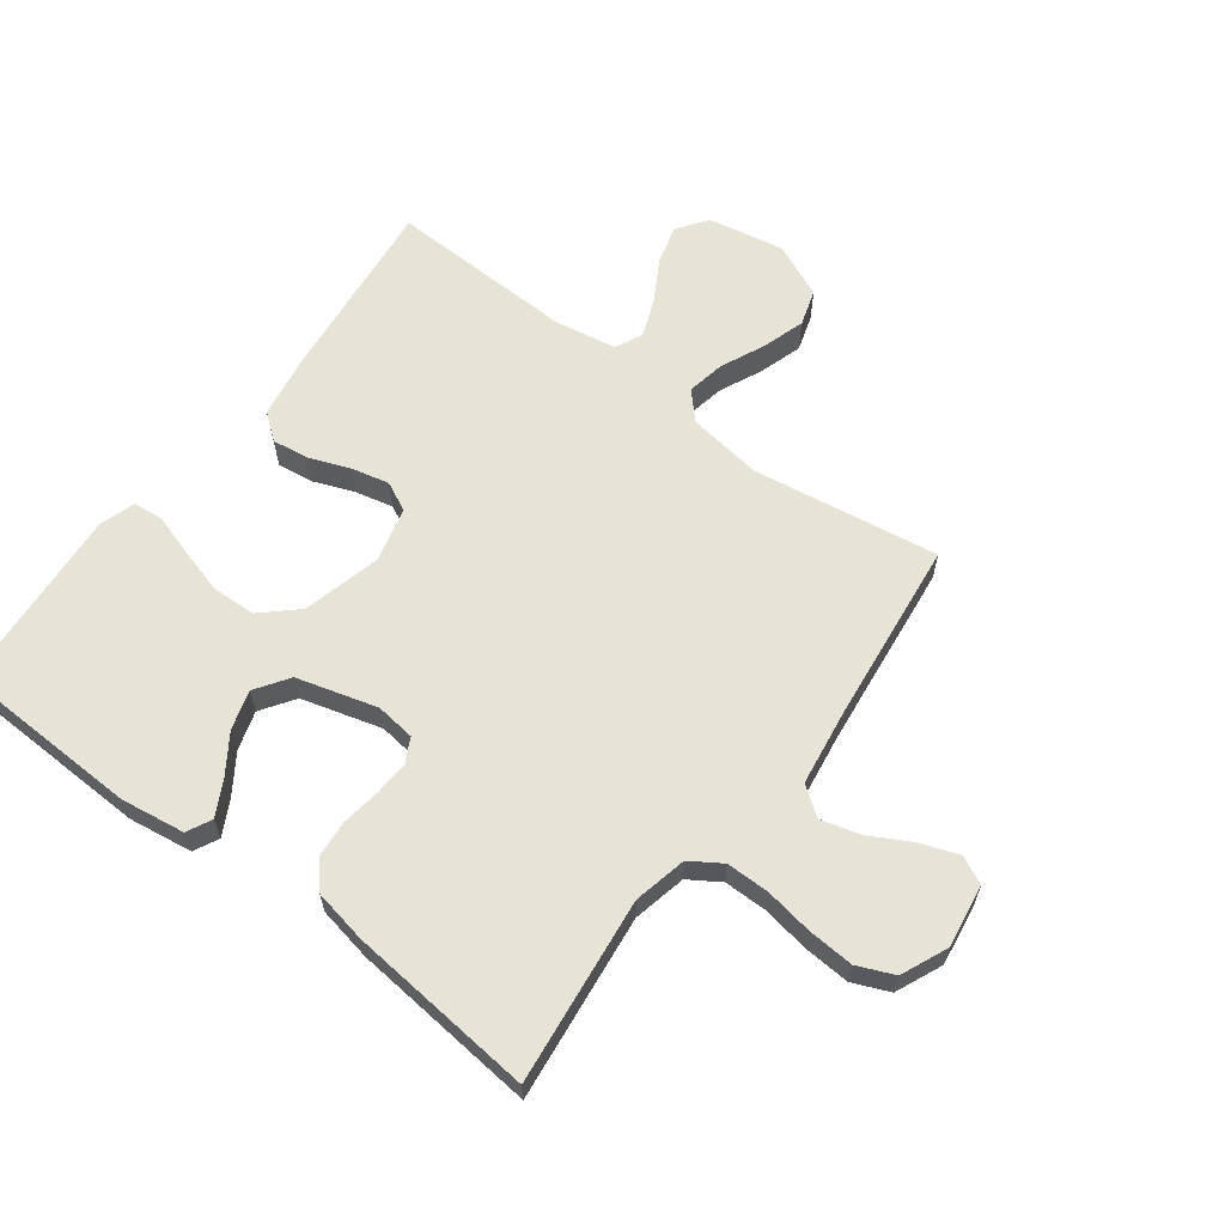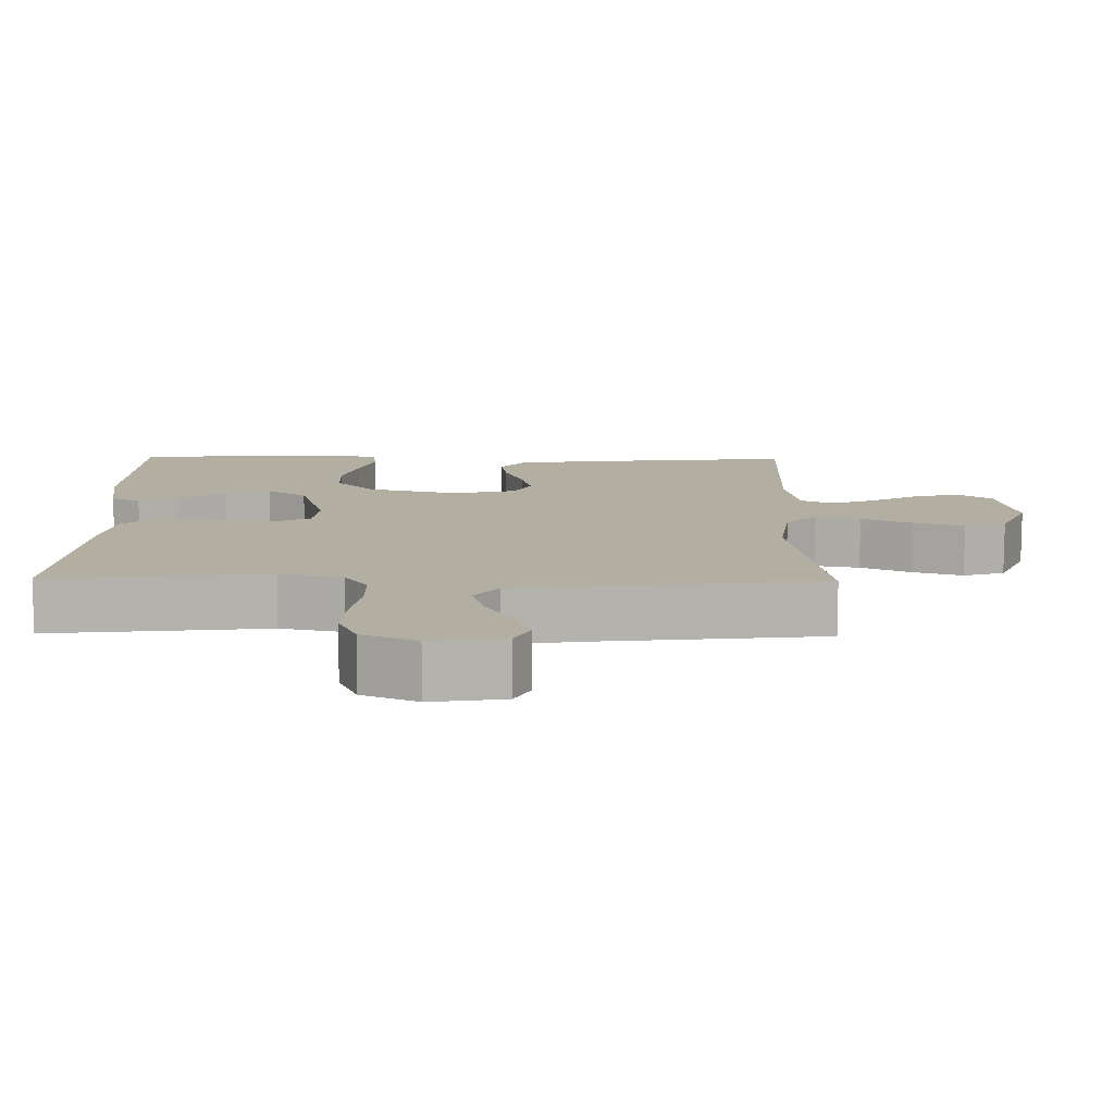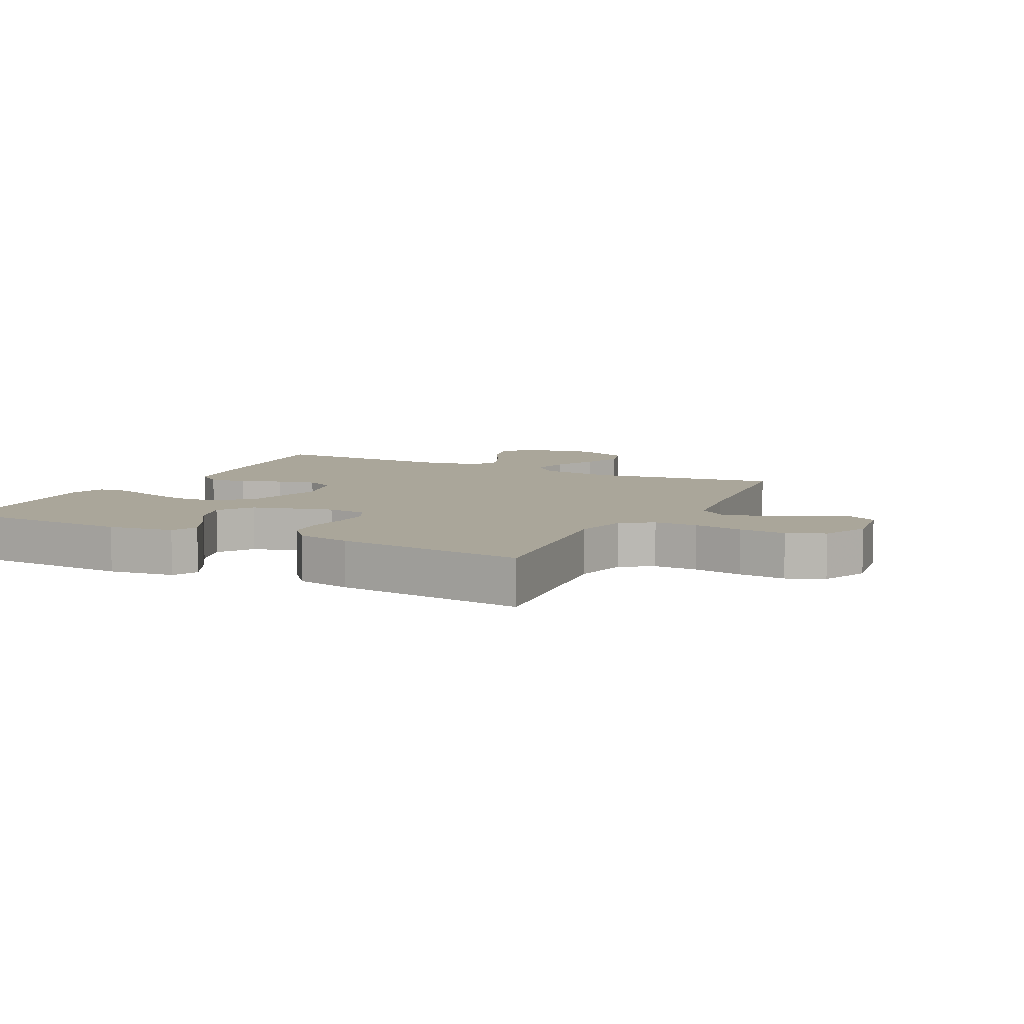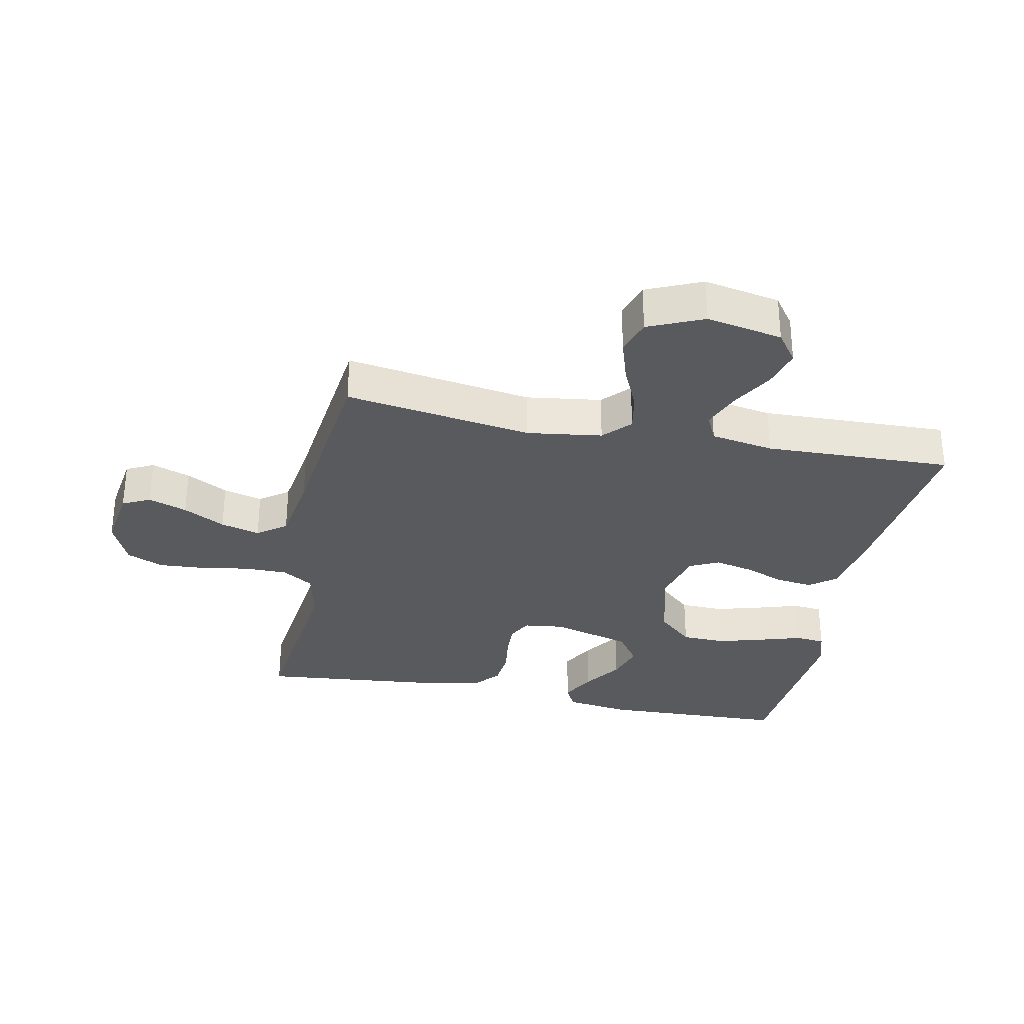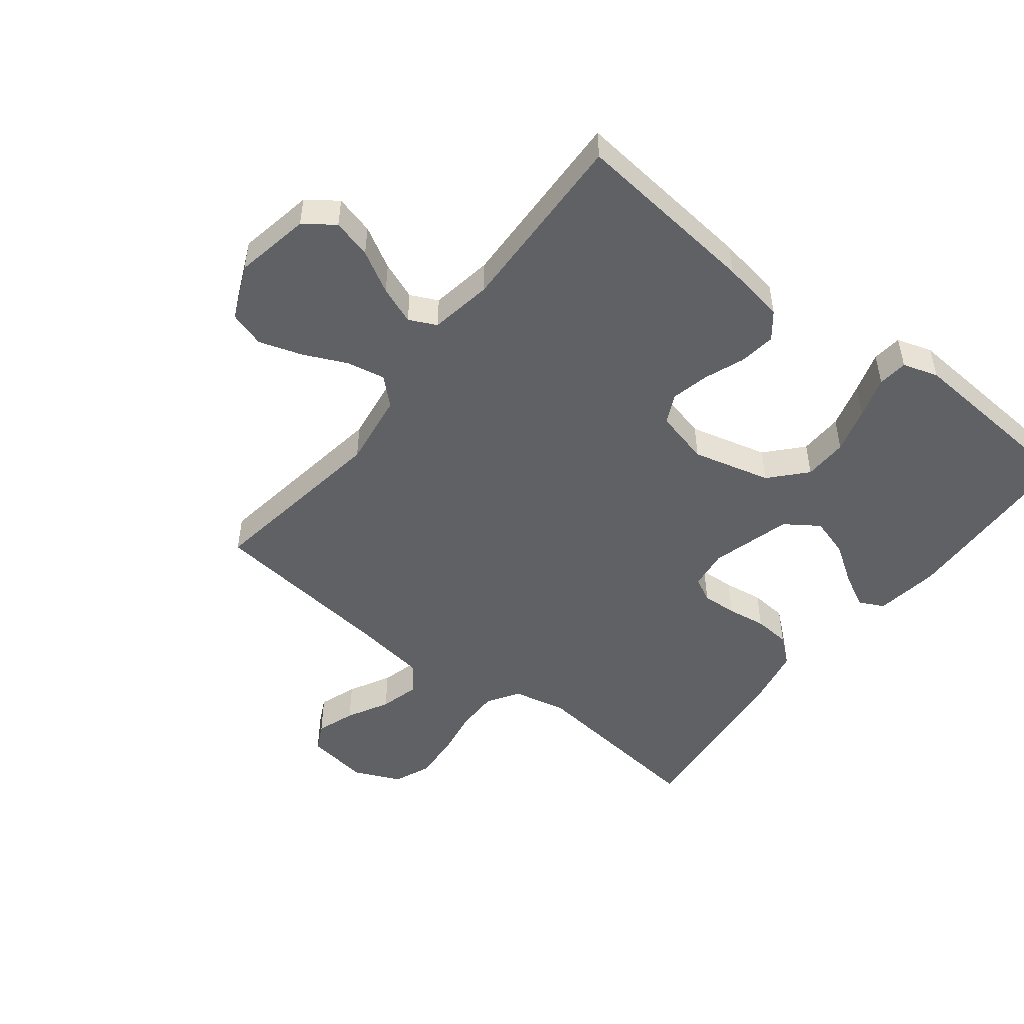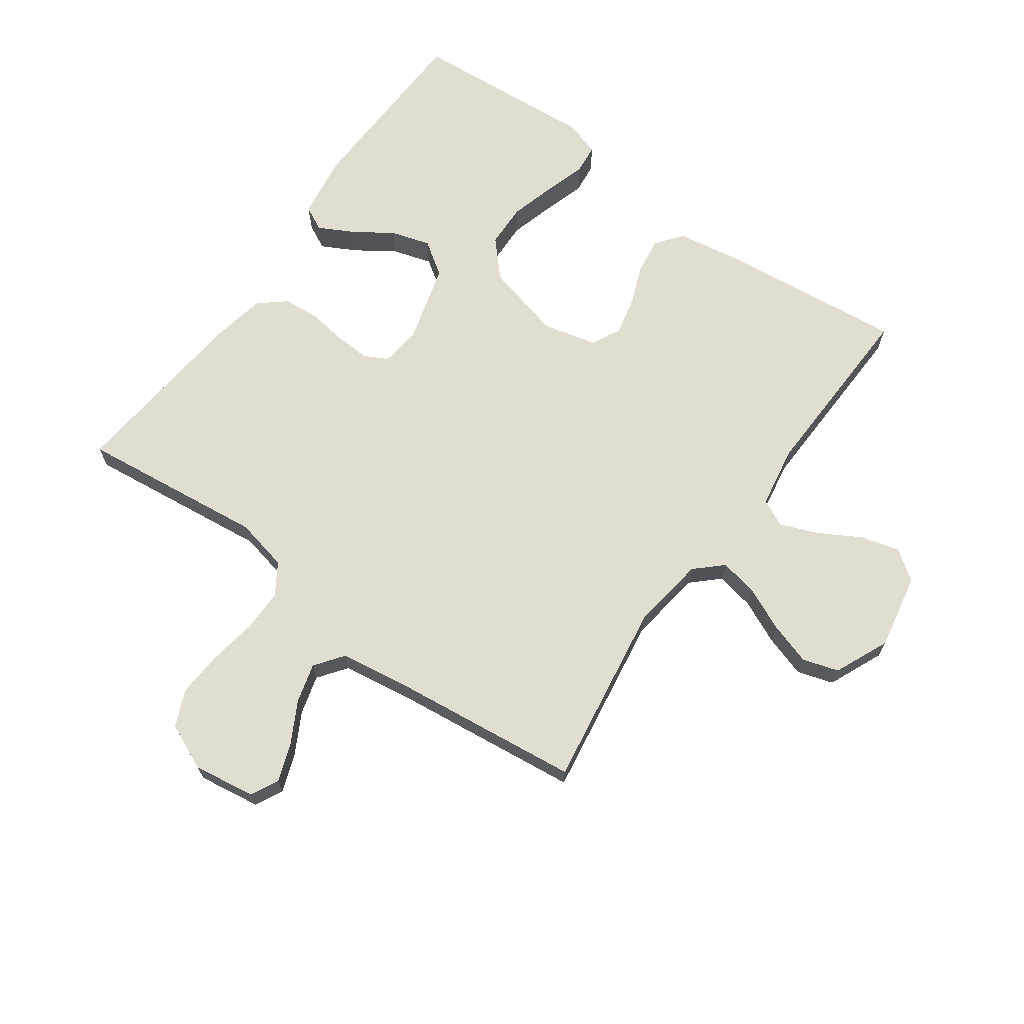
<metadata>
{"format":"obj","ext":"obj","renderer":"f3d","projection":"perspective","resolution":1024,"background":"white","views":[{"elev":62.4,"azim":126.8,"up":"+Y"},{"elev":-79.2,"azim":179.8,"up":"+Z"},{"elev":7.8,"azim":116.9,"up":"+Y"},{"elev":-31.2,"azim":-101.6,"up":"+Y"},{"elev":-49.6,"azim":-37.9,"up":"+Y"},{"elev":68.4,"azim":-144.4,"up":"+Y"}]}
</metadata>
<code>
v -0.5 0.07 0.5
v -0.2 0.07 0.468
v -0.097 0.07 0.451
v -0.064 0.07 0.409
v -0.072 0.07 0.35
v -0.097 0.07 0.285
v -0.111 0.07 0.224
v -0.088 0.07 0.177
v 0 0.07 0.155
v 0.126 0.07 0.187
v 0.178 0.07 0.244
v 0.18 0.07 0.315
v 0.159 0.07 0.389
v 0.138 0.07 0.456
v 0.143 0.07 0.504
v 0.2 0.07 0.522
v 0.5 0.07 0.5
v 0.511 0.07 0.2
v 0.496 0.07 0.096
v 0.456 0.07 0.076
v 0.401 0.07 0.105
v 0.338 0.07 0.147
v 0.275 0.07 0.166
v 0.221 0.07 0.129
v 0.185 0.07 0
v 0.193 0.07 -0.064
v 0.232 0.07 -0.084
v 0.288 0.07 -0.081
v 0.351 0.07 -0.072
v 0.41 0.07 -0.077
v 0.453 0.07 -0.113
v 0.47 0.07 -0.2
v 0.5 0.07 -0.5
v 0.2 0.07 -0.466
v 0.114 0.07 -0.485
v 0.082 0.07 -0.535
v 0.082 0.07 -0.604
v 0.095 0.07 -0.682
v 0.1 0.07 -0.756
v 0.075 0.07 -0.815
v 0 0.07 -0.848
v -0.101 0.07 -0.833
v -0.123 0.07 -0.789
v -0.101 0.07 -0.727
v -0.065 0.07 -0.66
v -0.048 0.07 -0.597
v -0.082 0.07 -0.551
v -0.2 0.07 -0.534
v -0.5 0.07 -0.5
v -0.455 0.07 -0.2
v -0.472 0.07 -0.08
v -0.515 0.07 -0.04
v -0.577 0.07 -0.052
v -0.647 0.07 -0.084
v -0.716 0.07 -0.106
v -0.774 0.07 -0.088
v -0.813 0.07 0
v -0.79 0.07 0.122
v -0.742 0.07 0.157
v -0.679 0.07 0.14
v -0.612 0.07 0.102
v -0.551 0.07 0.078
v -0.507 0.07 0.099
v -0.49 0.07 0.2
v -0.5 0 0.5
v -0.2 0 0.468
v -0.097 0 0.451
v -0.064 0 0.409
v -0.072 0 0.35
v -0.097 0 0.285
v -0.111 0 0.224
v -0.088 0 0.177
v 0 0 0.155
v 0.126 0 0.187
v 0.178 0 0.244
v 0.18 0 0.315
v 0.159 0 0.389
v 0.138 0 0.456
v 0.143 0 0.504
v 0.2 0 0.522
v 0.5 0 0.5
v 0.511 0 0.2
v 0.496 0 0.096
v 0.456 0 0.076
v 0.401 0 0.105
v 0.338 0 0.147
v 0.275 0 0.166
v 0.221 0 0.129
v 0.185 0 0
v 0.193 0 -0.064
v 0.232 0 -0.084
v 0.288 0 -0.081
v 0.351 0 -0.072
v 0.41 0 -0.077
v 0.453 0 -0.113
v 0.47 0 -0.2
v 0.5 0 -0.5
v 0.2 0 -0.466
v 0.114 0 -0.485
v 0.082 0 -0.535
v 0.082 0 -0.604
v 0.095 0 -0.682
v 0.1 0 -0.756
v 0.075 0 -0.815
v 0 0 -0.848
v -0.101 0 -0.833
v -0.123 0 -0.789
v -0.101 0 -0.727
v -0.065 0 -0.66
v -0.048 0 -0.597
v -0.082 0 -0.551
v -0.2 0 -0.534
v -0.5 0 -0.5
v -0.455 0 -0.2
v -0.472 0 -0.08
v -0.515 0 -0.04
v -0.577 0 -0.052
v -0.647 0 -0.084
v -0.716 0 -0.106
v -0.774 0 -0.088
v -0.813 0 0
v -0.79 0 0.122
v -0.742 0 0.157
v -0.679 0 0.14
v -0.612 0 0.102
v -0.551 0 0.078
v -0.507 0 0.099
v -0.49 0 0.2
f 58 59 60 61
f 58 61 62
f 57 58 62
f 56 57 62
f 53 54 55 56
f 52 53 56 62
f 51 52 62 63
f 48 49 50
f 47 48 50 51
f 42 43 44 45
f 42 45 46
f 41 42 46
f 40 41 46
f 37 38 39 40
f 36 37 40 46
f 35 36 46 47
f 31 32 33 34
f 31 34 35
f 28 29 30 31
f 27 28 31 35
f 26 27 35 47
f 19 20 21 22
f 17 18 19 22
f 17 22 23
f 16 17 23 24
f 13 14 15 16
f 12 13 16
f 11 12 16 24
f 3 4 5 6
f 3 6 7
f 64 1 2 3
f 64 3 7
f 63 64 7 8
f 51 63 8 9
f 25 26 47 51
f 25 51 9 10
f 10 11 24 25
f 125 124 123 122
f 126 125 122
f 126 122 121
f 126 121 120
f 120 119 118 117
f 126 120 117 116
f 127 126 116 115
f 114 113 112
f 115 114 112 111
f 109 108 107 106
f 110 109 106
f 110 106 105
f 110 105 104
f 104 103 102 101
f 110 104 101 100
f 111 110 100 99
f 98 97 96 95
f 99 98 95
f 95 94 93 92
f 99 95 92 91
f 111 99 91 90
f 86 85 84 83
f 86 83 82 81
f 87 86 81
f 88 87 81 80
f 80 79 78 77
f 80 77 76
f 88 80 76 75
f 70 69 68 67
f 71 70 67
f 67 66 65 128
f 71 67 128
f 72 71 128 127
f 73 72 127 115
f 115 111 90 89
f 74 73 115 89
f 89 88 75 74
f 1 65 66 2
f 2 66 67 3
f 3 67 68 4
f 4 68 69 5
f 5 69 70 6
f 6 70 71 7
f 7 71 72 8
f 8 72 73 9
f 9 73 74 10
f 10 74 75 11
f 11 75 76 12
f 12 76 77 13
f 13 77 78 14
f 14 78 79 15
f 15 79 80 16
f 16 80 81 17
f 17 81 82 18
f 18 82 83 19
f 19 83 84 20
f 20 84 85 21
f 21 85 86 22
f 22 86 87 23
f 23 87 88 24
f 24 88 89 25
f 25 89 90 26
f 26 90 91 27
f 27 91 92 28
f 28 92 93 29
f 29 93 94 30
f 30 94 95 31
f 31 95 96 32
f 32 96 97 33
f 33 97 98 34
f 34 98 99 35
f 35 99 100 36
f 36 100 101 37
f 37 101 102 38
f 38 102 103 39
f 39 103 104 40
f 40 104 105 41
f 41 105 106 42
f 42 106 107 43
f 43 107 108 44
f 44 108 109 45
f 45 109 110 46
f 46 110 111 47
f 47 111 112 48
f 48 112 113 49
f 49 113 114 50
f 50 114 115 51
f 51 115 116 52
f 52 116 117 53
f 53 117 118 54
f 54 118 119 55
f 55 119 120 56
f 56 120 121 57
f 57 121 122 58
f 58 122 123 59
f 59 123 124 60
f 60 124 125 61
f 61 125 126 62
f 62 126 127 63
f 63 127 128 64
f 64 128 65 1

</code>
